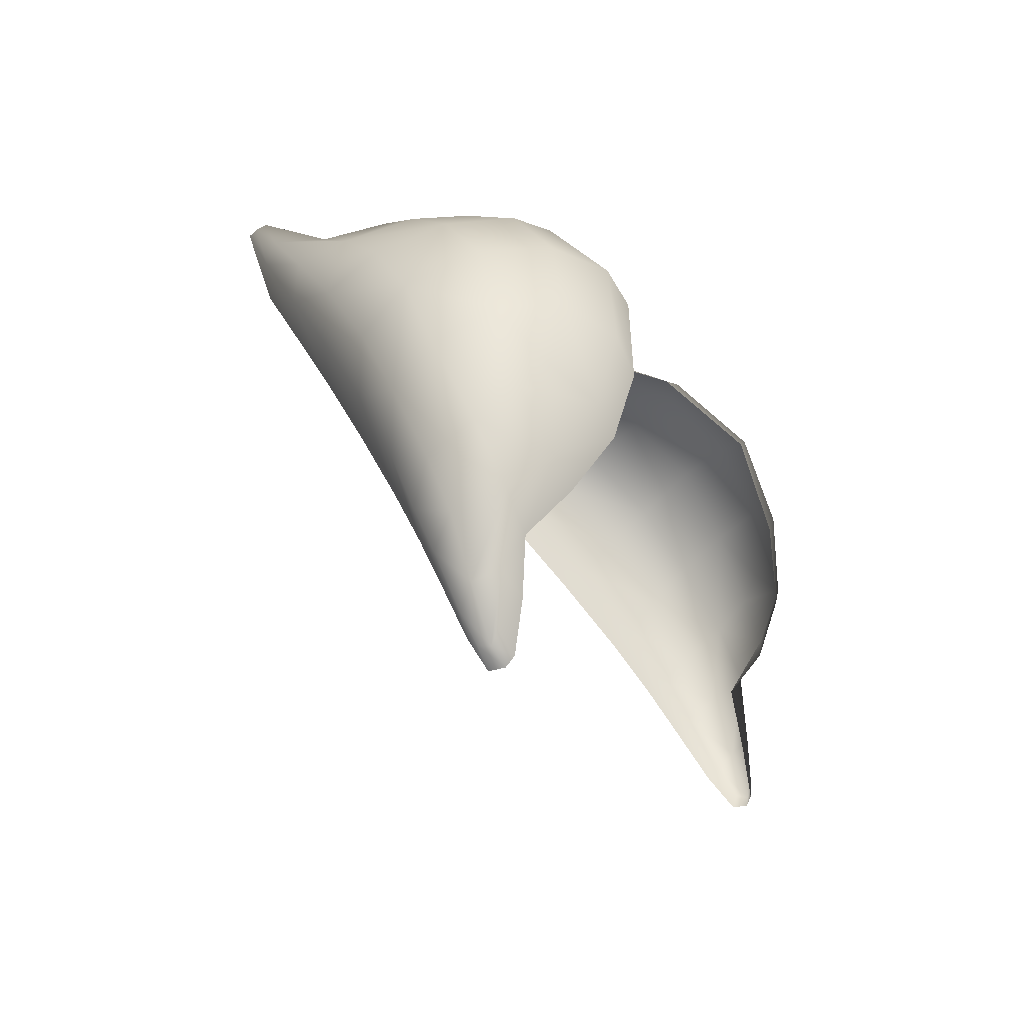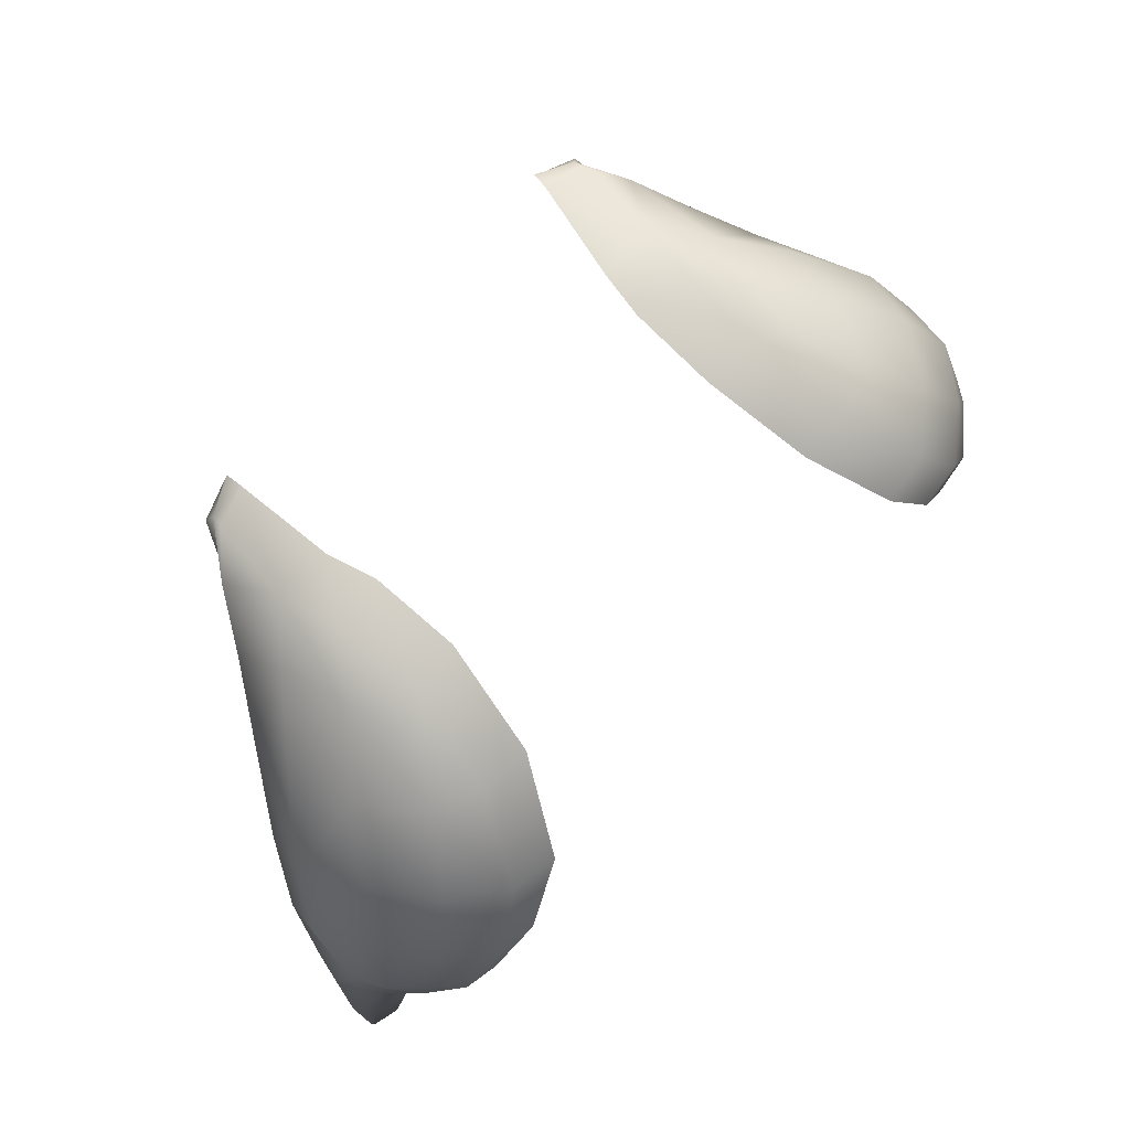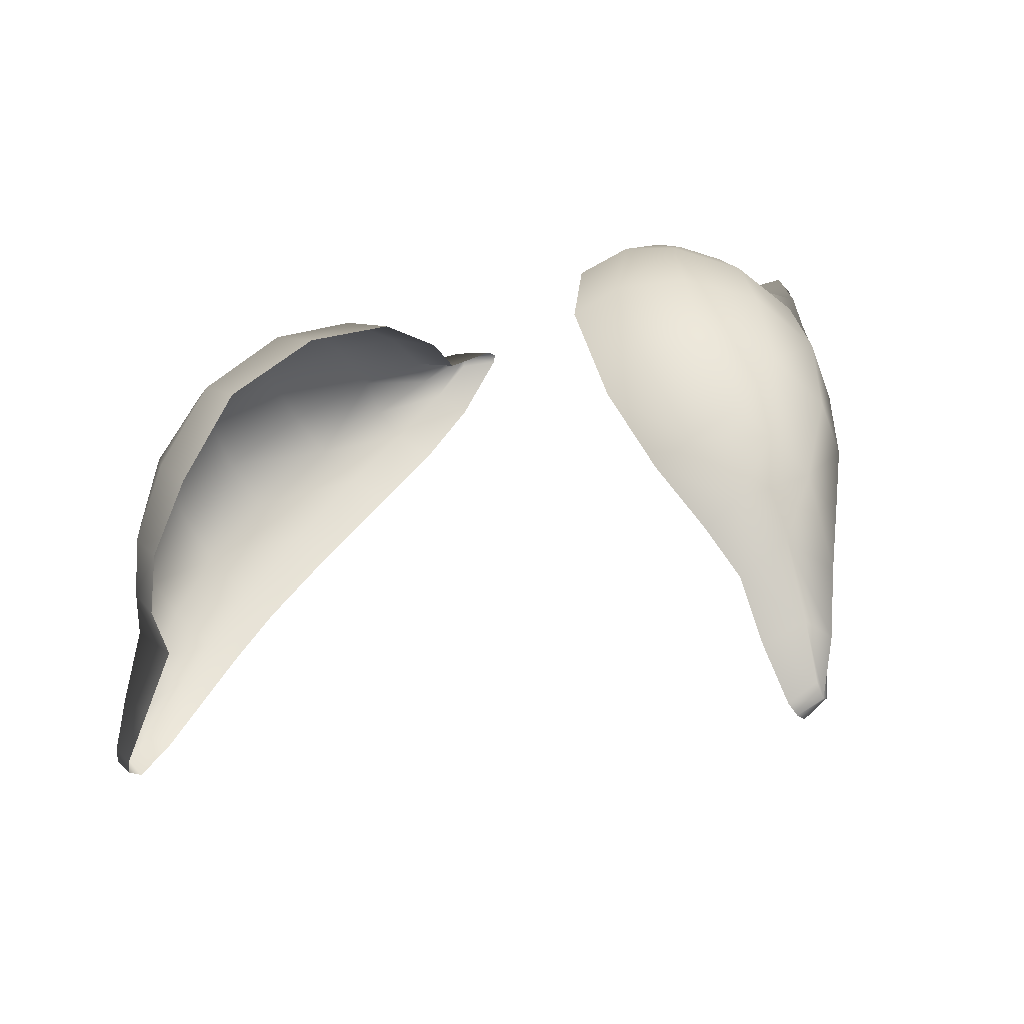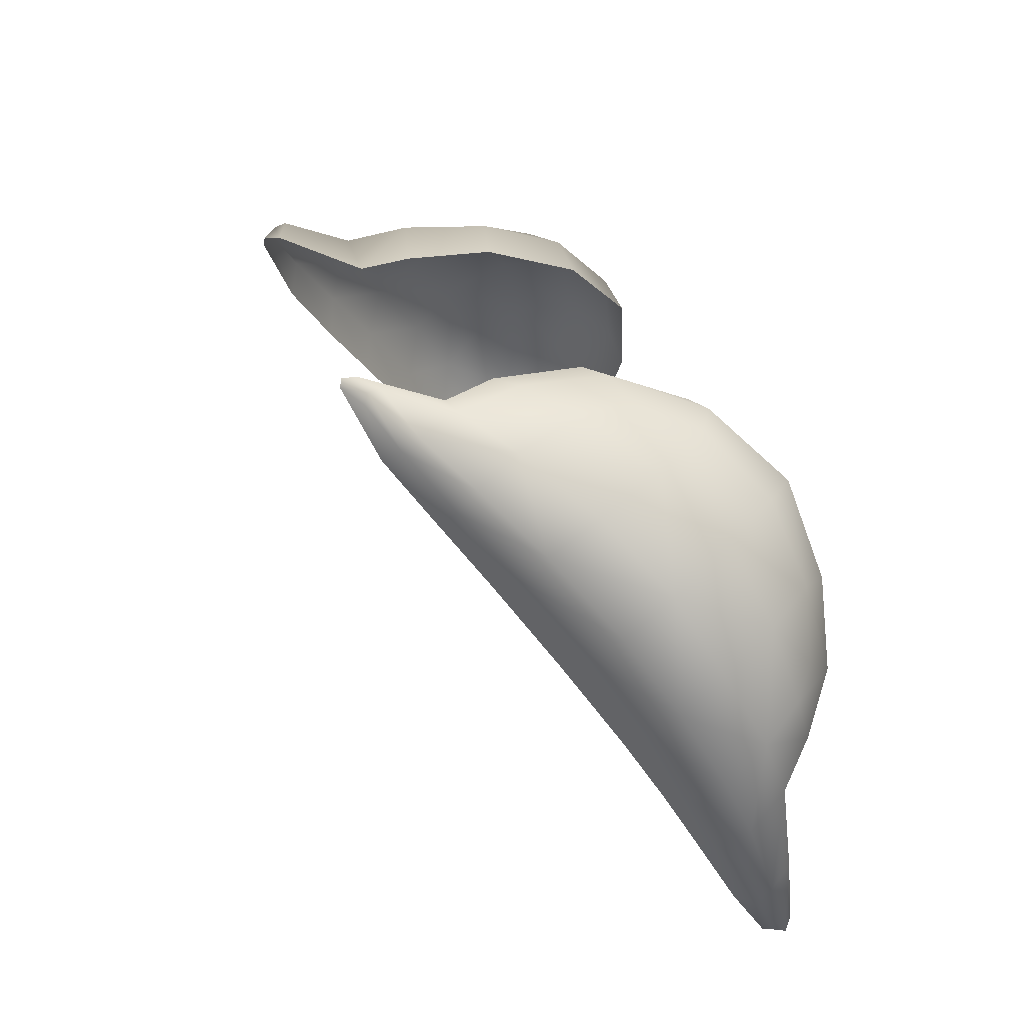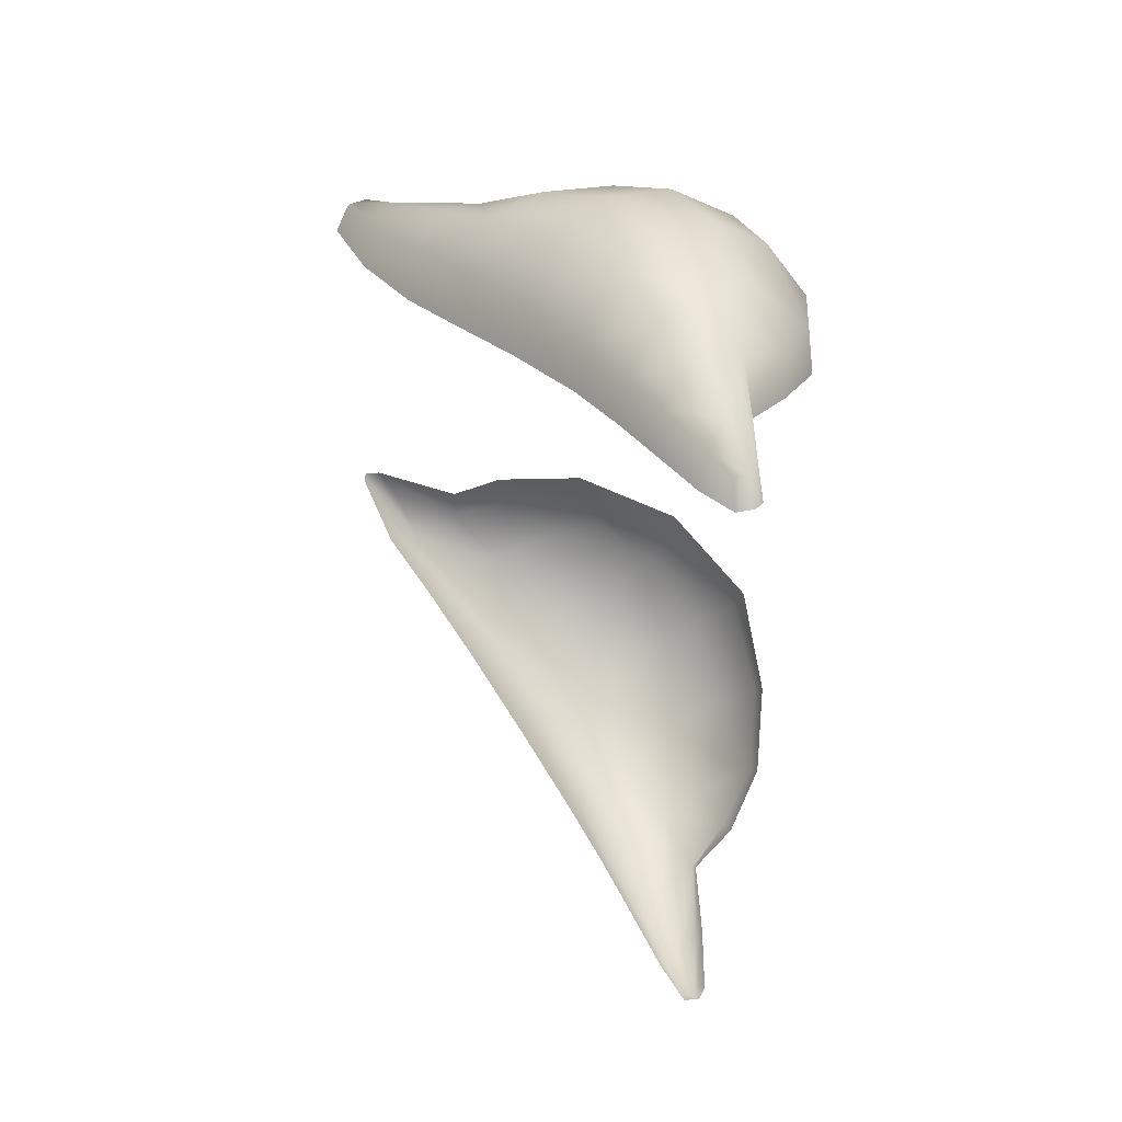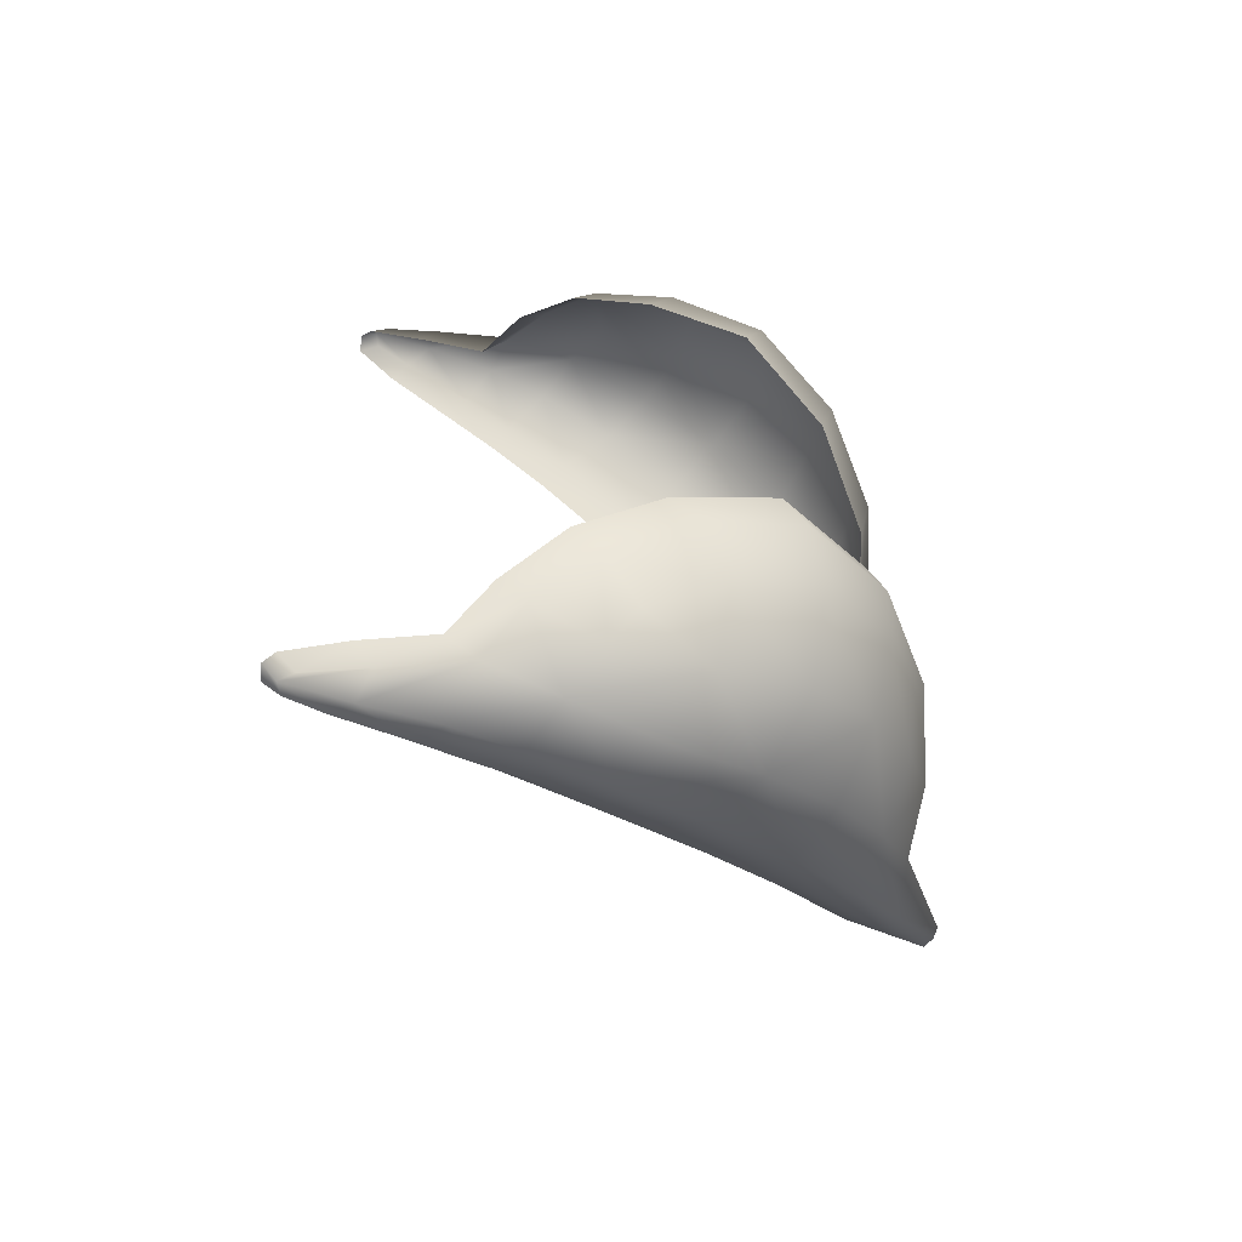
<metadata>
{"format":"obj","ext":"obj","renderer":"f3d","projection":"perspective","resolution":1024,"background":"white","views":[{"elev":-16.4,"azim":109.9,"up":"+Z"},{"elev":75.1,"azim":133.2,"up":"+Z"},{"elev":-12.8,"azim":-142.8,"up":"+Z"},{"elev":27.7,"azim":73.6,"up":"+Z"},{"elev":-36.7,"azim":89.9,"up":"+Z"},{"elev":22.9,"azim":-90.8,"up":"+Y"}]}
</metadata>
<code>
g pm0676_12_Eye5Skin
v 0.08772 0.9768 0.4838
v 0.0926 0.9848 0.499
v 0.08505 0.986 0.4932
v 0.07724 0.993 0.5064
v 0.0852 0.992 0.5116
v 0.06599 0.9944 0.5243
v 0.09935 0.9768 0.4905
v 0.1017 0.9705 0.5054
v 0.09783 0.9792 0.5128
v 0.1036 0.9773 0.4725
v 0.09363 0.9782 0.4686
v 0.1058 0.9774 0.4596
v 0.09957 0.9786 0.4556
v 0.1065 0.9762 0.4563
v 0.1008 0.9771 0.4531
v 0.1066 0.972 0.4695
v 0.1056 0.973 0.4568
v 0.1002 0.9733 0.4527
v 0.1036 0.9686 0.4643
v 0.09643 0.9672 0.4607
v 0.0988 0.9608 0.4789
v 0.09134 0.9595 0.4737
v 0.1047 0.9668 0.485
v 0.09501 0.9546 0.4897
v 0.08694 0.9526 0.4852
v 0.1026 0.9606 0.4981
v 0.08896 0.9467 0.5038
v 0.08176 0.9444 0.4978
v 0.09891 0.9511 0.5149
v 0.0811 0.9353 0.5214
v 0.07305 0.9322 0.5151
v 0.07256 0.9222 0.5392
v 0.06338 0.919 0.5327
v 0.0912 0.9402 0.5315
v 0.09292 0.9509 0.5412
v 0.1001 0.9604 0.5241
v 0.09563 0.9729 0.5319
v 0.06528 0.9105 0.5537
v 0.05599 0.9079 0.5471
v 0.08012 0.9265 0.548
v 0.05944 0.9 0.5671
v 0.05144 0.8971 0.5617
v 0.09271 0.9838 0.5189
v 0.08598 0.9847 0.5349
v 0.08697 0.9653 0.5499
v 0.07002 0.9138 0.5609
v 0.06618 0.9239 0.5669
v 0.08033 0.9381 0.5559
v 0.07571 0.9533 0.5627
v 0.05544 0.8929 0.5775
v 0.0466 0.8896 0.578
v 0.05399 0.894 0.5796
v 0.0459 0.8899 0.5799
v 0.0455 0.8935 0.5798
v 0.06214 0.9032 0.5714
v 0.05445 0.8968 0.5803
v 0.05575 0.9135 0.5733
v 0.0426 0.9139 0.5702
v 0.05287 0.9283 0.5764
v 0.03966 0.9258 0.5728
v 0.06237 0.9396 0.5718
v 0.05079 0.9495 0.5754
v 0.03887 0.9471 0.5727
v 0.04343 0.9718 0.5633
v 0.0585 0.9518 0.5724
v 0.06595 0.9665 0.5662
v 0.05609 0.9717 0.5666
v 0.06483 0.9884 0.5504
v 0.054 0.9898 0.5461
v 0.07659 0.9791 0.5526
v 0.07547 0.9935 0.53
v -0.08772 0.9768 0.4838
v -0.08505 0.986 0.4932
v -0.0926 0.9848 0.499
v -0.07724 0.993 0.5064
v -0.0852 0.992 0.5116
v -0.06599 0.9944 0.5243
v -0.09935 0.9768 0.4905
v -0.1017 0.9705 0.5054
v -0.09783 0.9792 0.5128
v -0.1036 0.9773 0.4725
v -0.09363 0.9782 0.4686
v -0.1058 0.9774 0.4596
v -0.09957 0.9786 0.4556
v -0.1065 0.9762 0.4563
v -0.1008 0.9771 0.4531
v -0.1066 0.972 0.4695
v -0.1056 0.973 0.4568
v -0.1002 0.9733 0.4527
v -0.1036 0.9686 0.4643
v -0.09643 0.9672 0.4607
v -0.0988 0.9608 0.4789
v -0.09134 0.9595 0.4737
v -0.1047 0.9668 0.485
v -0.09501 0.9546 0.4897
v -0.08694 0.9526 0.4852
v -0.1026 0.9606 0.4981
v -0.08896 0.9467 0.5038
v -0.08176 0.9444 0.4978
v -0.09891 0.9511 0.5149
v -0.0811 0.9353 0.5214
v -0.07305 0.9322 0.5151
v -0.07256 0.9222 0.5392
v -0.06338 0.919 0.5327
v -0.0912 0.9402 0.5315
v -0.09292 0.9509 0.5412
v -0.1001 0.9604 0.5241
v -0.09563 0.9729 0.5319
v -0.06528 0.9105 0.5537
v -0.05599 0.9079 0.5471
v -0.08012 0.9265 0.548
v -0.05944 0.9 0.5671
v -0.05144 0.8971 0.5617
v -0.09271 0.9838 0.5189
v -0.08598 0.9847 0.5349
v -0.08697 0.9653 0.5499
v -0.07002 0.9138 0.5609
v -0.06618 0.9239 0.5669
v -0.08033 0.9381 0.5559
v -0.07571 0.9533 0.5627
v -0.05544 0.8929 0.5775
v -0.0466 0.8896 0.578
v -0.05399 0.894 0.5796
v -0.0459 0.8899 0.5799
v -0.0455 0.8935 0.5798
v -0.06214 0.9032 0.5714
v -0.05445 0.8968 0.5803
v -0.05575 0.9135 0.5733
v -0.0426 0.9139 0.5702
v -0.05287 0.9283 0.5764
v -0.03966 0.9258 0.5728
v -0.06237 0.9396 0.5718
v -0.05079 0.9495 0.5754
v -0.03887 0.9471 0.5727
v -0.04343 0.9718 0.5633
v -0.0585 0.9518 0.5724
v -0.06595 0.9665 0.5662
v -0.05609 0.9717 0.5666
v -0.06483 0.9884 0.5504
v -0.054 0.9898 0.5461
v -0.07659 0.9791 0.5526
v -0.07547 0.9935 0.53
g pm0676_12_Eye5Skin_0
f 3 2 1
f 3 4 2
f 4 5 2
f 4 6 5
f 2 7 1
f 8 7 2
f 9 2 5
f 9 8 2
f 7 10 1
f 10 11 1
f 10 12 11
f 12 13 11
f 13 12 14
f 14 12 10
f 15 13 14
f 16 10 7
f 16 14 10
f 15 14 17
f 18 15 17
f 19 17 14
f 18 17 19
f 16 19 14
f 20 18 19
f 20 19 21
f 21 19 16
f 22 20 21
f 23 16 7
f 23 21 16
f 23 7 8
f 21 24 22
f 24 21 23
f 24 25 22
f 26 24 23
f 26 23 8
f 24 27 25
f 24 26 27
f 27 28 25
f 26 29 27
f 26 8 29
f 27 30 28
f 30 27 29
f 30 31 28
f 30 32 31
f 32 33 31
f 34 30 29
f 30 34 32
f 34 29 35
f 8 36 29
f 29 36 35
f 37 36 8
f 35 36 37
f 9 37 8
f 32 38 33
f 38 39 33
f 34 40 32
f 34 35 40
f 38 32 40
f 38 41 39
f 41 42 39
f 9 43 37
f 43 9 5
f 43 44 37
f 43 5 44
f 45 35 37
f 45 37 44
f 46 38 40
f 38 46 41
f 46 40 47
f 35 48 40
f 40 48 47
f 49 48 35
f 45 49 35
f 47 48 49
f 41 50 42
f 50 51 42
f 51 50 52
f 52 50 41
f 53 51 52
f 53 52 54
f 46 55 41
f 55 52 41
f 46 47 55
f 52 56 54
f 56 52 55
f 54 56 57
f 57 56 55
f 47 57 55
f 58 54 57
f 58 57 59
f 59 57 47
f 60 58 59
f 61 59 47
f 61 47 49
f 60 59 62
f 63 60 62
f 63 62 64
f 61 65 59
f 65 62 59
f 65 61 66
f 61 49 66
f 65 66 62
f 62 67 64
f 66 67 62
f 64 67 68
f 68 67 66
f 69 64 68
f 69 68 6
f 70 66 49
f 70 68 66
f 45 70 49
f 70 45 44
f 70 44 68
f 68 71 6
f 44 71 68
f 6 71 5
f 5 71 44
f 74 73 72
f 75 73 74
f 76 75 74
f 77 75 76
f 78 74 72
f 78 79 74
f 74 80 76
f 79 80 74
f 81 78 72
f 82 81 72
f 83 81 82
f 84 83 82
f 83 84 85
f 83 85 81
f 84 86 85
f 81 87 78
f 85 87 81
f 85 86 88
f 86 89 88
f 88 90 85
f 88 89 90
f 90 87 85
f 89 91 90
f 90 91 92
f 90 92 87
f 91 93 92
f 87 94 78
f 92 94 87
f 78 94 79
f 95 92 93
f 92 95 94
f 96 95 93
f 95 97 94
f 94 97 79
f 98 95 96
f 97 95 98
f 99 98 96
f 100 97 98
f 79 97 100
f 101 98 99
f 98 101 100
f 102 101 99
f 103 101 102
f 104 103 102
f 101 105 100
f 105 101 103
f 100 105 106
f 107 79 100
f 107 100 106
f 107 108 79
f 107 106 108
f 108 80 79
f 109 103 104
f 110 109 104
f 111 105 103
f 106 105 111
f 103 109 111
f 112 109 110
f 113 112 110
f 114 80 108
f 80 114 76
f 115 114 108
f 76 114 115
f 106 116 108
f 108 116 115
f 109 117 111
f 117 109 112
f 111 117 118
f 119 106 111
f 119 111 118
f 119 120 106
f 120 116 106
f 119 118 120
f 121 112 113
f 122 121 113
f 121 122 123
f 121 123 112
f 122 124 123
f 123 124 125
f 126 117 112
f 123 126 112
f 118 117 126
f 127 123 125
f 123 127 126
f 127 125 128
f 127 128 126
f 128 118 126
f 125 129 128
f 128 129 130
f 128 130 118
f 129 131 130
f 130 132 118
f 118 132 120
f 130 131 133
f 131 134 133
f 133 134 135
f 136 132 130
f 133 136 130
f 132 136 137
f 120 132 137
f 137 136 133
f 138 133 135
f 138 137 133
f 138 135 139
f 138 139 137
f 135 140 139
f 139 140 77
f 137 141 120
f 139 141 137
f 141 116 120
f 116 141 115
f 115 141 139
f 142 139 77
f 142 115 139
f 142 77 76
f 142 76 115

</code>
